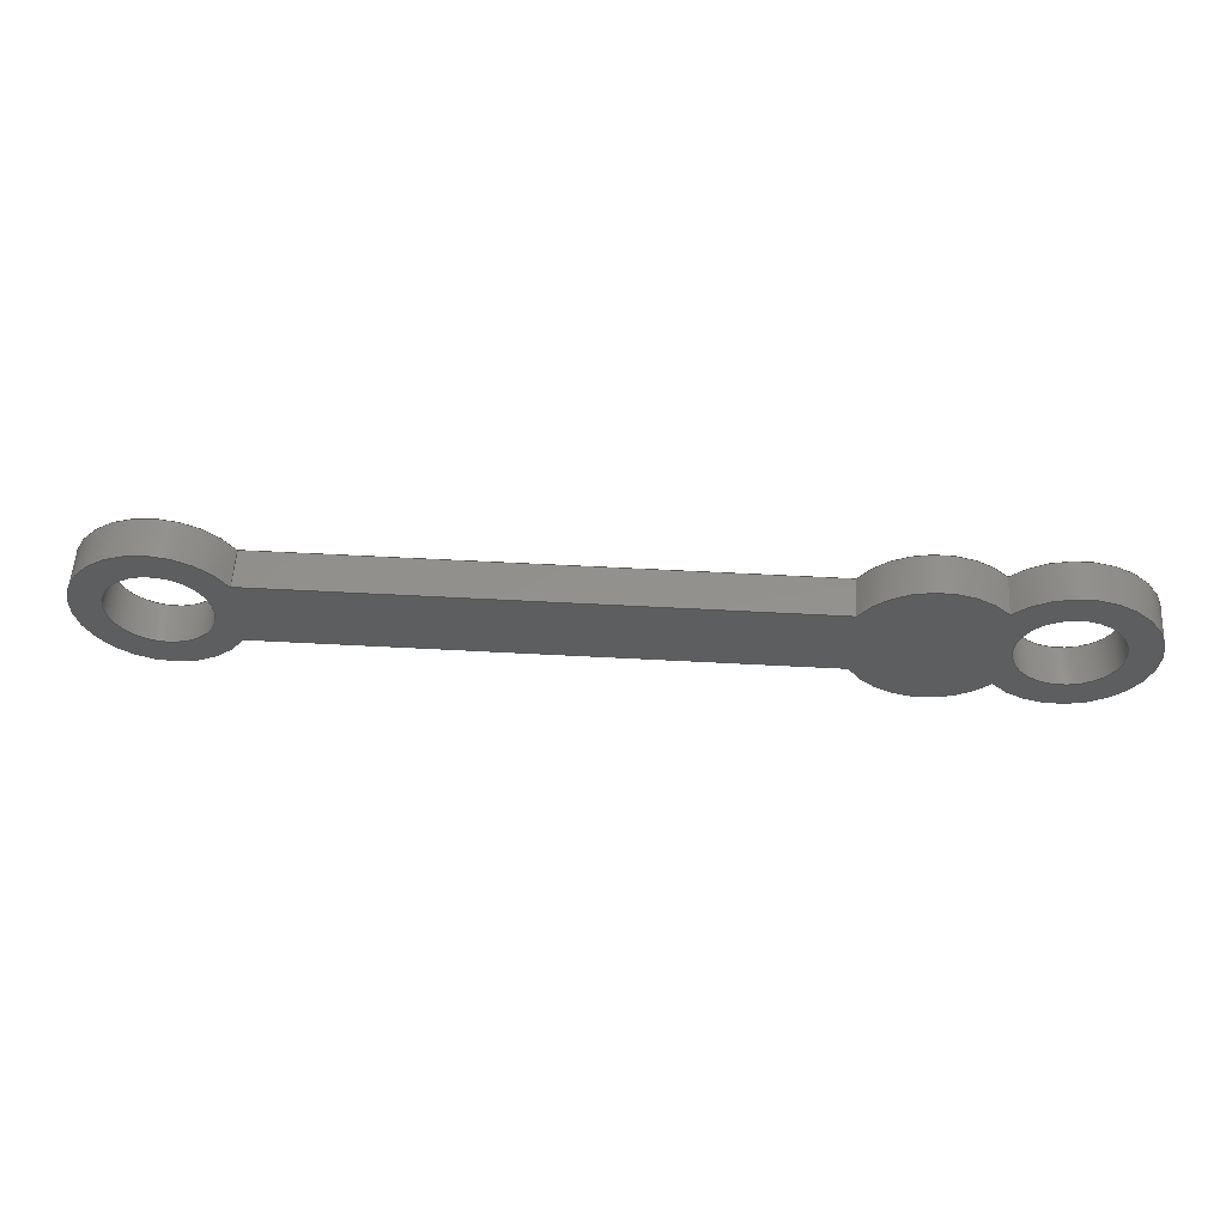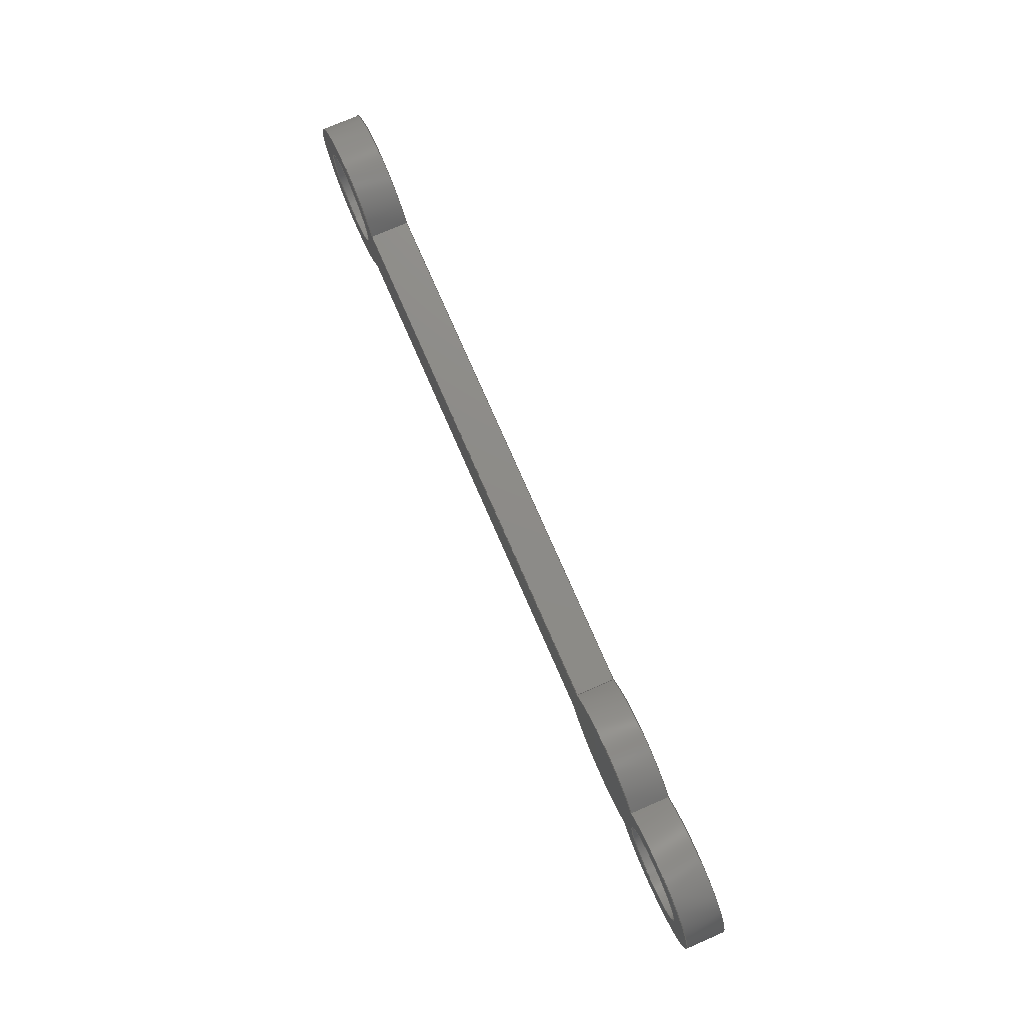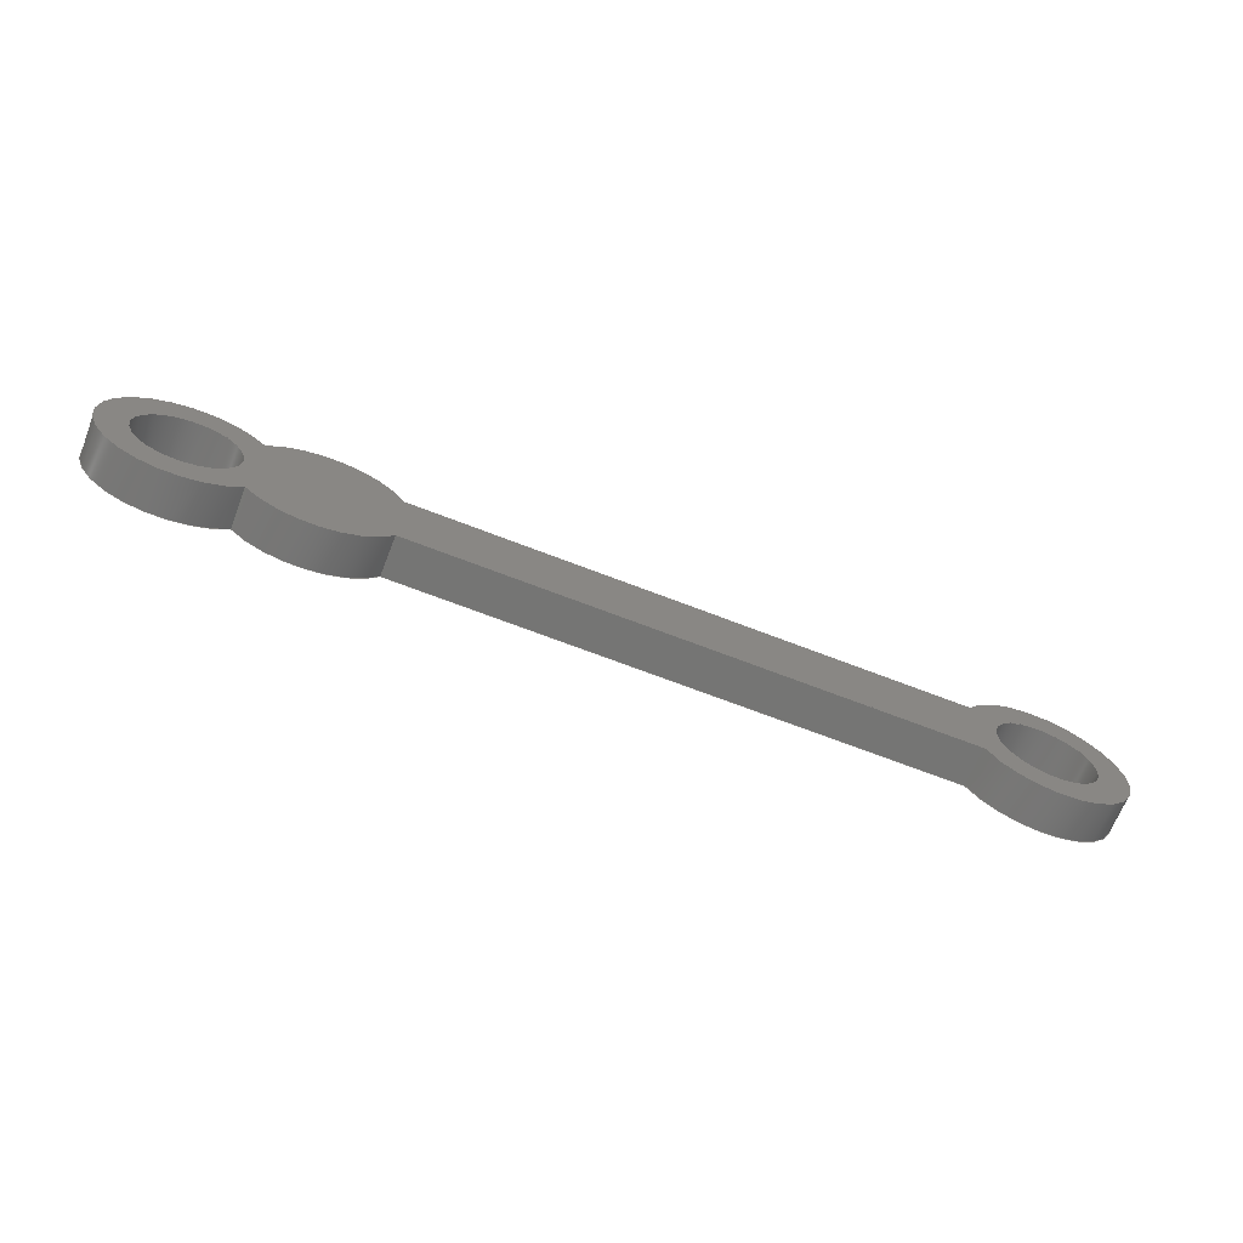
<metadata>
{"format":"step","ext":"step","renderer":"f3d","projection":"perspective","resolution":1024,"background":"white","views":[{"elev":54.9,"azim":-176.7,"up":"+Y"},{"elev":75.4,"azim":-113.5,"up":"+Y"},{"elev":-67.2,"azim":-21.4,"up":"+Y"}]}
</metadata>
<code>
ISO-10303-21;
DATA;
#1=MECHANICAL_DESIGN_GEOMETRIC_PRESENTATION_REPRESENTATION('',(#4),#326);
#2=SHAPE_REPRESENTATION_RELATIONSHIP('SRR','None',#333,#3);
#3=ADVANCED_BREP_SHAPE_REPRESENTATION('',(#5),#325);
#4=STYLED_ITEM('',(#342),#5);
#5=MANIFOLD_SOLID_BREP('Body1',#178);
#6=FACE_BOUND('',#33,.T.);
#7=FACE_BOUND('',#34,.T.);
#8=FACE_BOUND('',#36,.T.);
#9=FACE_BOUND('',#37,.T.);
#10=PLANE('',#198);
#11=PLANE('',#202);
#12=PLANE('',#212);
#13=PLANE('',#213);
#14=FACE_OUTER_BOUND('',#24,.T.);
#15=FACE_OUTER_BOUND('',#25,.T.);
#16=FACE_OUTER_BOUND('',#26,.T.);
#17=FACE_OUTER_BOUND('',#27,.T.);
#18=FACE_OUTER_BOUND('',#28,.T.);
#19=FACE_OUTER_BOUND('',#29,.T.);
#20=FACE_OUTER_BOUND('',#30,.T.);
#21=FACE_OUTER_BOUND('',#31,.T.);
#22=FACE_OUTER_BOUND('',#32,.T.);
#23=FACE_OUTER_BOUND('',#35,.T.);
#24=EDGE_LOOP('',(#114,#115,#116,#117));
#25=EDGE_LOOP('',(#118,#119,#120,#121));
#26=EDGE_LOOP('',(#122,#123,#124,#125));
#27=EDGE_LOOP('',(#126,#127,#128,#129));
#28=EDGE_LOOP('',(#130,#131,#132,#133));
#29=EDGE_LOOP('',(#134,#135,#136,#137));
#30=EDGE_LOOP('',(#138,#139,#140,#141));
#31=EDGE_LOOP('',(#142,#143,#144,#145));
#32=EDGE_LOOP('',(#146,#147,#148,#149,#150,#151));
#33=EDGE_LOOP('',(#152));
#34=EDGE_LOOP('',(#153));
#35=EDGE_LOOP('',(#154,#155,#156,#157,#158,#159));
#36=EDGE_LOOP('',(#160));
#37=EDGE_LOOP('',(#161));
#38=LINE('',#277,#50);
#39=LINE('',#283,#51);
#40=LINE('',#288,#52);
#41=LINE('',#290,#53);
#42=LINE('',#292,#54);
#43=LINE('',#293,#55);
#44=LINE('',#299,#56);
#45=LINE('',#302,#57);
#46=LINE('',#304,#58);
#47=LINE('',#305,#59);
#48=LINE('',#311,#60);
#49=LINE('',#317,#61);
#50=VECTOR('',#220,0.125);
#51=VECTOR('',#227,0.125);
#52=VECTOR('',#232,1);
#53=VECTOR('',#233,1);
#54=VECTOR('',#234,1);
#55=VECTOR('',#235,1);
#56=VECTOR('',#242,1);
#57=VECTOR('',#245,1);
#58=VECTOR('',#246,1);
#59=VECTOR('',#247,1);
#60=VECTOR('',#254,1);
#61=VECTOR('',#261,1);
#62=CIRCLE('',#193,0.125);
#63=CIRCLE('',#194,0.125);
#64=CIRCLE('',#196,0.125);
#65=CIRCLE('',#197,0.125);
#66=CIRCLE('',#200,0.2);
#67=CIRCLE('',#201,0.2);
#68=CIRCLE('',#204,0.2);
#69=CIRCLE('',#205,0.2);
#70=CIRCLE('',#207,0.2);
#71=CIRCLE('',#208,0.2);
#72=CIRCLE('',#210,0.2);
#73=CIRCLE('',#211,0.2);
#74=VERTEX_POINT('',#274);
#75=VERTEX_POINT('',#276);
#76=VERTEX_POINT('',#280);
#77=VERTEX_POINT('',#282);
#78=VERTEX_POINT('',#286);
#79=VERTEX_POINT('',#287);
#80=VERTEX_POINT('',#289);
#81=VERTEX_POINT('',#291);
#82=VERTEX_POINT('',#295);
#83=VERTEX_POINT('',#297);
#84=VERTEX_POINT('',#301);
#85=VERTEX_POINT('',#303);
#86=VERTEX_POINT('',#307);
#87=VERTEX_POINT('',#309);
#88=VERTEX_POINT('',#313);
#89=VERTEX_POINT('',#315);
#90=EDGE_CURVE('',#74,#74,#62,.T.);
#91=EDGE_CURVE('',#74,#75,#38,.T.);
#92=EDGE_CURVE('',#75,#75,#63,.T.);
#93=EDGE_CURVE('',#76,#76,#64,.T.);
#94=EDGE_CURVE('',#76,#77,#39,.T.);
#95=EDGE_CURVE('',#77,#77,#65,.T.);
#96=EDGE_CURVE('',#78,#79,#40,.T.);
#97=EDGE_CURVE('',#78,#80,#41,.T.);
#98=EDGE_CURVE('',#81,#80,#42,.T.);
#99=EDGE_CURVE('',#79,#81,#43,.T.);
#100=EDGE_CURVE('',#82,#79,#66,.T.);
#101=EDGE_CURVE('',#83,#81,#67,.T.);
#102=EDGE_CURVE('',#82,#83,#44,.T.);
#103=EDGE_CURVE('',#82,#84,#45,.T.);
#104=EDGE_CURVE('',#85,#83,#46,.T.);
#105=EDGE_CURVE('',#84,#85,#47,.T.);
#106=EDGE_CURVE('',#86,#84,#68,.T.);
#107=EDGE_CURVE('',#87,#85,#69,.T.);
#108=EDGE_CURVE('',#86,#87,#48,.T.);
#109=EDGE_CURVE('',#88,#86,#70,.T.);
#110=EDGE_CURVE('',#89,#87,#71,.T.);
#111=EDGE_CURVE('',#88,#89,#49,.T.);
#112=EDGE_CURVE('',#78,#88,#72,.T.);
#113=EDGE_CURVE('',#80,#89,#73,.T.);
#114=ORIENTED_EDGE('',*,*,#90,.F.);
#115=ORIENTED_EDGE('',*,*,#91,.T.);
#116=ORIENTED_EDGE('',*,*,#92,.T.);
#117=ORIENTED_EDGE('',*,*,#91,.F.);
#118=ORIENTED_EDGE('',*,*,#93,.F.);
#119=ORIENTED_EDGE('',*,*,#94,.T.);
#120=ORIENTED_EDGE('',*,*,#95,.T.);
#121=ORIENTED_EDGE('',*,*,#94,.F.);
#122=ORIENTED_EDGE('',*,*,#96,.F.);
#123=ORIENTED_EDGE('',*,*,#97,.T.);
#124=ORIENTED_EDGE('',*,*,#98,.F.);
#125=ORIENTED_EDGE('',*,*,#99,.F.);
#126=ORIENTED_EDGE('',*,*,#100,.T.);
#127=ORIENTED_EDGE('',*,*,#99,.T.);
#128=ORIENTED_EDGE('',*,*,#101,.F.);
#129=ORIENTED_EDGE('',*,*,#102,.F.);
#130=ORIENTED_EDGE('',*,*,#103,.F.);
#131=ORIENTED_EDGE('',*,*,#102,.T.);
#132=ORIENTED_EDGE('',*,*,#104,.F.);
#133=ORIENTED_EDGE('',*,*,#105,.F.);
#134=ORIENTED_EDGE('',*,*,#106,.T.);
#135=ORIENTED_EDGE('',*,*,#105,.T.);
#136=ORIENTED_EDGE('',*,*,#107,.F.);
#137=ORIENTED_EDGE('',*,*,#108,.F.);
#138=ORIENTED_EDGE('',*,*,#109,.T.);
#139=ORIENTED_EDGE('',*,*,#108,.T.);
#140=ORIENTED_EDGE('',*,*,#110,.F.);
#141=ORIENTED_EDGE('',*,*,#111,.F.);
#142=ORIENTED_EDGE('',*,*,#112,.T.);
#143=ORIENTED_EDGE('',*,*,#111,.T.);
#144=ORIENTED_EDGE('',*,*,#113,.F.);
#145=ORIENTED_EDGE('',*,*,#97,.F.);
#146=ORIENTED_EDGE('',*,*,#113,.T.);
#147=ORIENTED_EDGE('',*,*,#110,.T.);
#148=ORIENTED_EDGE('',*,*,#107,.T.);
#149=ORIENTED_EDGE('',*,*,#104,.T.);
#150=ORIENTED_EDGE('',*,*,#101,.T.);
#151=ORIENTED_EDGE('',*,*,#98,.T.);
#152=ORIENTED_EDGE('',*,*,#93,.T.);
#153=ORIENTED_EDGE('',*,*,#90,.T.);
#154=ORIENTED_EDGE('',*,*,#112,.F.);
#155=ORIENTED_EDGE('',*,*,#96,.T.);
#156=ORIENTED_EDGE('',*,*,#100,.F.);
#157=ORIENTED_EDGE('',*,*,#103,.T.);
#158=ORIENTED_EDGE('',*,*,#106,.F.);
#159=ORIENTED_EDGE('',*,*,#109,.F.);
#160=ORIENTED_EDGE('',*,*,#95,.F.);
#161=ORIENTED_EDGE('',*,*,#92,.F.);
#162=CYLINDRICAL_SURFACE('',#192,0.125);
#163=CYLINDRICAL_SURFACE('',#195,0.125);
#164=CYLINDRICAL_SURFACE('',#199,0.2);
#165=CYLINDRICAL_SURFACE('',#203,0.2);
#166=CYLINDRICAL_SURFACE('',#206,0.2);
#167=CYLINDRICAL_SURFACE('',#209,0.2);
#168=ADVANCED_FACE('',(#14),#162,.F.);
#169=ADVANCED_FACE('',(#15),#163,.F.);
#170=ADVANCED_FACE('',(#16),#10,.T.);
#171=ADVANCED_FACE('',(#17),#164,.T.);
#172=ADVANCED_FACE('',(#18),#11,.T.);
#173=ADVANCED_FACE('',(#19),#165,.T.);
#174=ADVANCED_FACE('',(#20),#166,.T.);
#175=ADVANCED_FACE('',(#21),#167,.T.);
#176=ADVANCED_FACE('',(#22,#6,#7),#12,.T.);
#177=ADVANCED_FACE('',(#23,#8,#9),#13,.F.);
#178=CLOSED_SHELL('',(#168,#169,#170,#171,#172,#173,#174,#175,#176,#177));
#179=DERIVED_UNIT_ELEMENT(#181,1);
#180=DERIVED_UNIT_ELEMENT(#328,3);
#181=(
MASS_UNIT()
NAMED_UNIT(*)
SI_UNIT(.KILO.,.GRAM.)
);
#182=DERIVED_UNIT((#179,#180));
#183=MEASURE_REPRESENTATION_ITEM('density measure',
POSITIVE_RATIO_MEASURE(7850),#182);
#184=PROPERTY_DEFINITION_REPRESENTATION(#189,#186);
#185=PROPERTY_DEFINITION_REPRESENTATION(#190,#187);
#186=REPRESENTATION('material name',(#188),#325);
#187=REPRESENTATION('density',(#183),#325);
#188=DESCRIPTIVE_REPRESENTATION_ITEM('Steel','Steel');
#189=PROPERTY_DEFINITION('material property','material name',#335);
#190=PROPERTY_DEFINITION('material property','density of part',#335);
#191=AXIS2_PLACEMENT_3D('placement',#272,#214,#215);
#192=AXIS2_PLACEMENT_3D('',#273,#216,#217);
#193=AXIS2_PLACEMENT_3D('',#275,#218,#219);
#194=AXIS2_PLACEMENT_3D('',#278,#221,#222);
#195=AXIS2_PLACEMENT_3D('',#279,#223,#224);
#196=AXIS2_PLACEMENT_3D('',#281,#225,#226);
#197=AXIS2_PLACEMENT_3D('',#284,#228,#229);
#198=AXIS2_PLACEMENT_3D('',#285,#230,#231);
#199=AXIS2_PLACEMENT_3D('',#294,#236,#237);
#200=AXIS2_PLACEMENT_3D('',#296,#238,#239);
#201=AXIS2_PLACEMENT_3D('',#298,#240,#241);
#202=AXIS2_PLACEMENT_3D('',#300,#243,#244);
#203=AXIS2_PLACEMENT_3D('',#306,#248,#249);
#204=AXIS2_PLACEMENT_3D('',#308,#250,#251);
#205=AXIS2_PLACEMENT_3D('',#310,#252,#253);
#206=AXIS2_PLACEMENT_3D('',#312,#255,#256);
#207=AXIS2_PLACEMENT_3D('',#314,#257,#258);
#208=AXIS2_PLACEMENT_3D('',#316,#259,#260);
#209=AXIS2_PLACEMENT_3D('',#318,#262,#263);
#210=AXIS2_PLACEMENT_3D('',#319,#264,#265);
#211=AXIS2_PLACEMENT_3D('',#320,#266,#267);
#212=AXIS2_PLACEMENT_3D('',#321,#268,#269);
#213=AXIS2_PLACEMENT_3D('',#322,#270,#271);
#214=DIRECTION('axis',(0,0,1));
#215=DIRECTION('refdir',(1,0,0));
#216=DIRECTION('center_axis',(0,0,1));
#217=DIRECTION('ref_axis',(1,0,0));
#218=DIRECTION('center_axis',(0,0,-1));
#219=DIRECTION('ref_axis',(1,0,0));
#220=DIRECTION('',(0,0,-1));
#221=DIRECTION('center_axis',(0,0,-1));
#222=DIRECTION('ref_axis',(1,0,0));
#223=DIRECTION('center_axis',(0,0,1));
#224=DIRECTION('ref_axis',(1,0,0));
#225=DIRECTION('center_axis',(0,0,-1));
#226=DIRECTION('ref_axis',(1,0,0));
#227=DIRECTION('',(0,0,-1));
#228=DIRECTION('center_axis',(0,0,-1));
#229=DIRECTION('ref_axis',(1,0,0));
#230=DIRECTION('center_axis',(0,1,0));
#231=DIRECTION('ref_axis',(-1,0,0));
#232=DIRECTION('',(1,0,0));
#233=DIRECTION('',(0,0,1));
#234=DIRECTION('',(-1,0,0));
#235=DIRECTION('',(0,0,1));
#236=DIRECTION('center_axis',(0,0,1));
#237=DIRECTION('ref_axis',(1,-5.551e-16,0));
#238=DIRECTION('center_axis',(0,0,1));
#239=DIRECTION('ref_axis',(-0.866,-0.5,0));
#240=DIRECTION('center_axis',(0,0,1));
#241=DIRECTION('ref_axis',(-0.866,-0.5,0));
#242=DIRECTION('',(0,0,1));
#243=DIRECTION('center_axis',(0,-1,0));
#244=DIRECTION('ref_axis',(1,0,0));
#245=DIRECTION('',(-1,0,0));
#246=DIRECTION('',(1,0,0));
#247=DIRECTION('',(0,0,1));
#248=DIRECTION('center_axis',(0,0,1));
#249=DIRECTION('ref_axis',(-0.75,-0.6614,0));
#250=DIRECTION('center_axis',(0,0,1));
#251=DIRECTION('ref_axis',(-0.75,-0.6614,0));
#252=DIRECTION('center_axis',(0,0,1));
#253=DIRECTION('ref_axis',(-0.75,-0.6614,0));
#254=DIRECTION('',(0,0,1));
#255=DIRECTION('center_axis',(0,0,1));
#256=DIRECTION('ref_axis',(-1,0,0));
#257=DIRECTION('center_axis',(0,0,1));
#258=DIRECTION('ref_axis',(0.75,0.6614,0));
#259=DIRECTION('center_axis',(0,0,1));
#260=DIRECTION('ref_axis',(0.75,0.6614,0));
#261=DIRECTION('',(0,0,1));
#262=DIRECTION('center_axis',(0,0,1));
#263=DIRECTION('ref_axis',(0.866,0.5,0));
#264=DIRECTION('center_axis',(0,0,1));
#265=DIRECTION('ref_axis',(0.866,0.5,0));
#266=DIRECTION('center_axis',(0,0,1));
#267=DIRECTION('ref_axis',(0.866,0.5,0));
#268=DIRECTION('center_axis',(0,0,1));
#269=DIRECTION('ref_axis',(1,0,0));
#270=DIRECTION('center_axis',(0,0,1));
#271=DIRECTION('ref_axis',(1,0,0));
#272=CARTESIAN_POINT('',(0,0,0));
#273=CARTESIAN_POINT('Origin',(1,0,0));
#274=CARTESIAN_POINT('',(0.875,-1.531e-17,0.1));
#275=CARTESIAN_POINT('Origin',(1,0,0.1));
#276=CARTESIAN_POINT('',(0.875,-1.531e-17,0));
#277=CARTESIAN_POINT('',(0.875,-1.531e-17,0));
#278=CARTESIAN_POINT('Origin',(1,0,0));
#279=CARTESIAN_POINT('Origin',(-1,0,0));
#280=CARTESIAN_POINT('',(-1.125,-1.531e-17,0.1));
#281=CARTESIAN_POINT('Origin',(-1,0,0.1));
#282=CARTESIAN_POINT('',(-1.125,-1.531e-17,0));
#283=CARTESIAN_POINT('',(-1.125,-1.531e-17,0));
#284=CARTESIAN_POINT('Origin',(-1,0,0));
#285=CARTESIAN_POINT('Origin',(0.8268,0.1,0));
#286=CARTESIAN_POINT('',(-0.5268,0.1,0));
#287=CARTESIAN_POINT('',(0.8268,0.1,0));
#288=CARTESIAN_POINT('',(-0.5268,0.1,0));
#289=CARTESIAN_POINT('',(-0.5268,0.1,0.1));
#290=CARTESIAN_POINT('',(-0.5268,0.1,0));
#291=CARTESIAN_POINT('',(0.8268,0.1,0.1));
#292=CARTESIAN_POINT('',(-0.5268,0.1,0.1));
#293=CARTESIAN_POINT('',(0.8268,0.1,0));
#294=CARTESIAN_POINT('Origin',(1,-5.551e-17,0));
#295=CARTESIAN_POINT('',(0.8268,-0.1,0));
#296=CARTESIAN_POINT('Origin',(1,-5.551e-17,0));
#297=CARTESIAN_POINT('',(0.8268,-0.1,0.1));
#298=CARTESIAN_POINT('Origin',(1,-5.551e-17,0.1));
#299=CARTESIAN_POINT('',(0.8268,-0.1,0));
#300=CARTESIAN_POINT('Origin',(-0.5268,-0.1,0));
#301=CARTESIAN_POINT('',(-0.5268,-0.1,0));
#302=CARTESIAN_POINT('',(0.8268,-0.1,0));
#303=CARTESIAN_POINT('',(-0.5268,-0.1,0.1));
#304=CARTESIAN_POINT('',(0.8268,-0.1,0.1));
#305=CARTESIAN_POINT('',(-0.5268,-0.1,0));
#306=CARTESIAN_POINT('Origin',(-0.7,5.551e-17,0));
#307=CARTESIAN_POINT('',(-0.85,-0.1323,0));
#308=CARTESIAN_POINT('Origin',(-0.7,5.551e-17,0));
#309=CARTESIAN_POINT('',(-0.85,-0.1323,0.1));
#310=CARTESIAN_POINT('Origin',(-0.7,5.551e-17,0.1));
#311=CARTESIAN_POINT('',(-0.85,-0.1323,0));
#312=CARTESIAN_POINT('Origin',(-1,-2.776e-17,0));
#313=CARTESIAN_POINT('',(-0.85,0.1323,0));
#314=CARTESIAN_POINT('Origin',(-1,-2.776e-17,0));
#315=CARTESIAN_POINT('',(-0.85,0.1323,0.1));
#316=CARTESIAN_POINT('Origin',(-1,-2.776e-17,0.1));
#317=CARTESIAN_POINT('',(-0.85,0.1323,0));
#318=CARTESIAN_POINT('Origin',(-0.7,-5.551e-17,0));
#319=CARTESIAN_POINT('Origin',(-0.7,-5.551e-17,0));
#320=CARTESIAN_POINT('Origin',(-0.7,-5.551e-17,0.1));
#321=CARTESIAN_POINT('Origin',(0,0,0.1));
#322=CARTESIAN_POINT('Origin',(0,0,0));
#323=UNCERTAINTY_MEASURE_WITH_UNIT(LENGTH_MEASURE(0.001),#327,
'DISTANCE_ACCURACY_VALUE',
'Maximum model space distance between geometric entities at asserted c
onnectivities');
#324=UNCERTAINTY_MEASURE_WITH_UNIT(LENGTH_MEASURE(0.001),#327,
'DISTANCE_ACCURACY_VALUE',
'Maximum model space distance between geometric entities at asserted c
onnectivities');
#325=(
GEOMETRIC_REPRESENTATION_CONTEXT(3)
GLOBAL_UNCERTAINTY_ASSIGNED_CONTEXT((#323))
GLOBAL_UNIT_ASSIGNED_CONTEXT((#327,#329,#330))
REPRESENTATION_CONTEXT('','3D')
);
#326=(
GEOMETRIC_REPRESENTATION_CONTEXT(3)
GLOBAL_UNCERTAINTY_ASSIGNED_CONTEXT((#324))
GLOBAL_UNIT_ASSIGNED_CONTEXT((#327,#329,#330))
REPRESENTATION_CONTEXT('','3D')
);
#327=(
LENGTH_UNIT()
NAMED_UNIT(*)
SI_UNIT(.CENTI.,.METRE.)
);
#328=(
LENGTH_UNIT()
NAMED_UNIT(*)
SI_UNIT($,.METRE.)
);
#329=(
NAMED_UNIT(*)
PLANE_ANGLE_UNIT()
SI_UNIT($,.RADIAN.)
);
#330=(
NAMED_UNIT(*)
SI_UNIT($,.STERADIAN.)
SOLID_ANGLE_UNIT()
);
#331=SHAPE_DEFINITION_REPRESENTATION(#332,#333);
#332=PRODUCT_DEFINITION_SHAPE('',$,#335);
#333=SHAPE_REPRESENTATION('',(#191),#325);
#334=PRODUCT_DEFINITION_CONTEXT('part definition',#339,'design');
#335=PRODUCT_DEFINITION('Mechanism Wheel Drive Minor v2 (3)',
'Mechanism Wheel Drive Minor v2 (3)',#336,#334);
#336=PRODUCT_DEFINITION_FORMATION('',$,#341);
#337=PRODUCT_RELATED_PRODUCT_CATEGORY(
'Mechanism Wheel Drive Minor v2 (3)',
'Mechanism Wheel Drive Minor v2 (3)',(#341));
#338=APPLICATION_PROTOCOL_DEFINITION('international standard',
'automotive_design',2009,#339);
#339=APPLICATION_CONTEXT(
'Core Data for Automotive Mechanical Design Process');
#340=PRODUCT_CONTEXT('part definition',#339,'mechanical');
#341=PRODUCT('Mechanism Wheel Drive Minor v2 (3)',
'Mechanism Wheel Drive Minor v2 (3)',$,(#340));
#342=PRESENTATION_STYLE_ASSIGNMENT((#343));
#343=SURFACE_STYLE_USAGE(.BOTH.,#344);
#344=SURFACE_SIDE_STYLE('',(#345));
#345=SURFACE_STYLE_FILL_AREA(#346);
#346=FILL_AREA_STYLE('Steel - Satin',(#347));
#347=FILL_AREA_STYLE_COLOUR('Steel - Satin',#348);
#348=COLOUR_RGB('Steel - Satin',0.6275,0.6275,0.6275);
ENDSEC;
END-ISO-10303-21;

</code>
